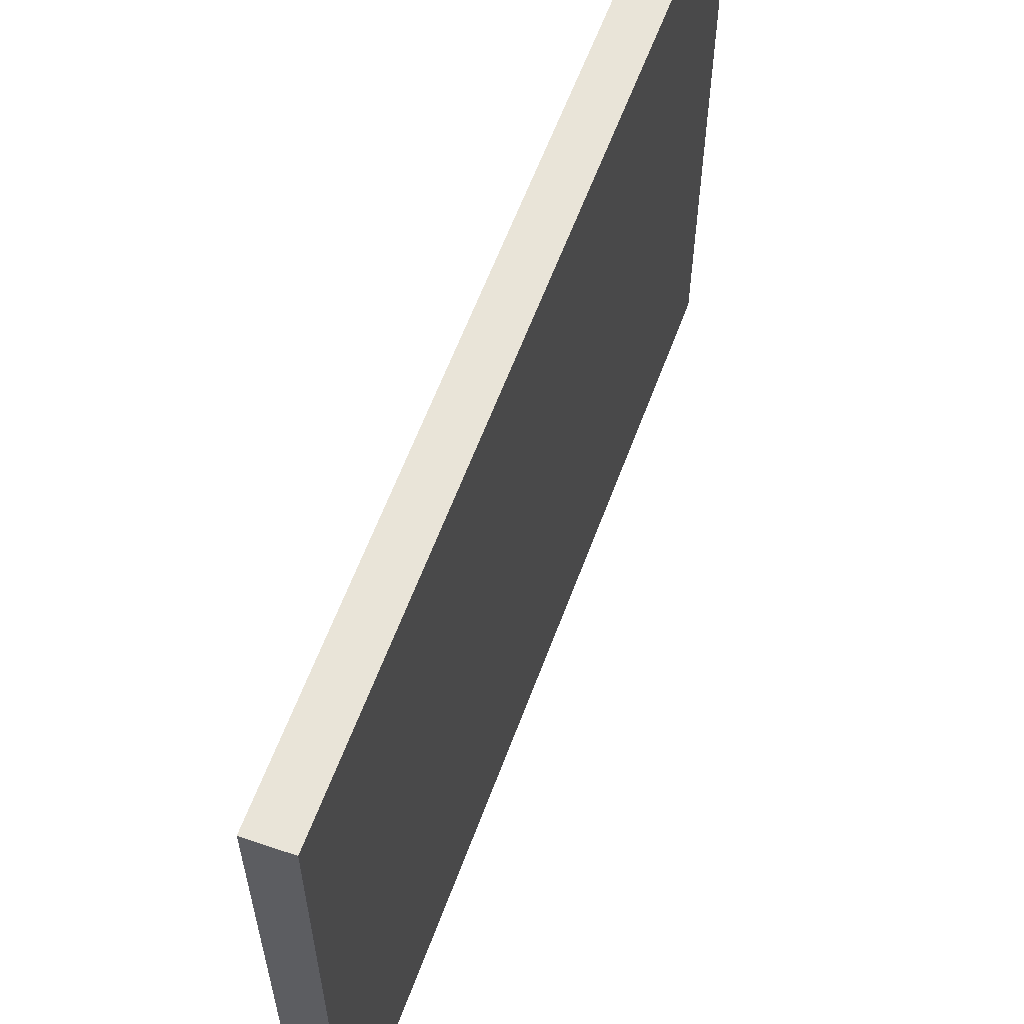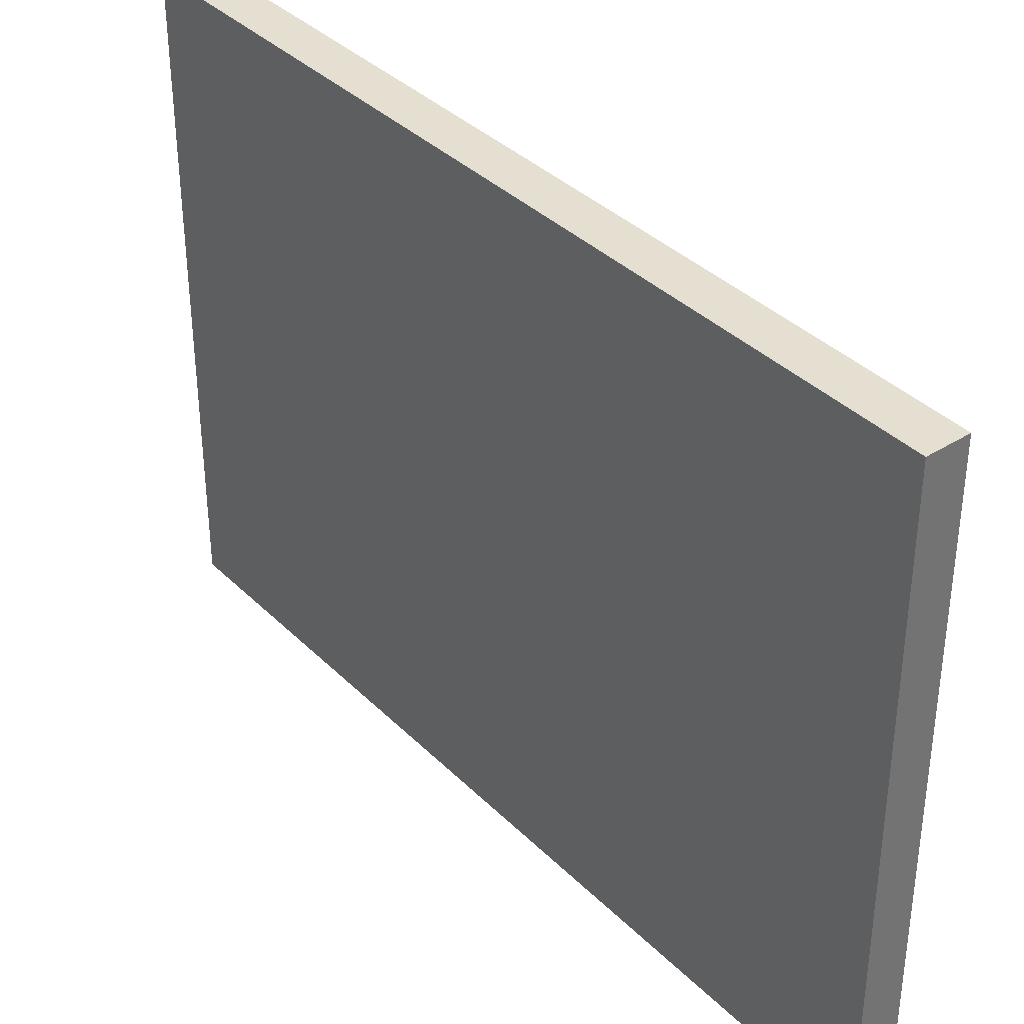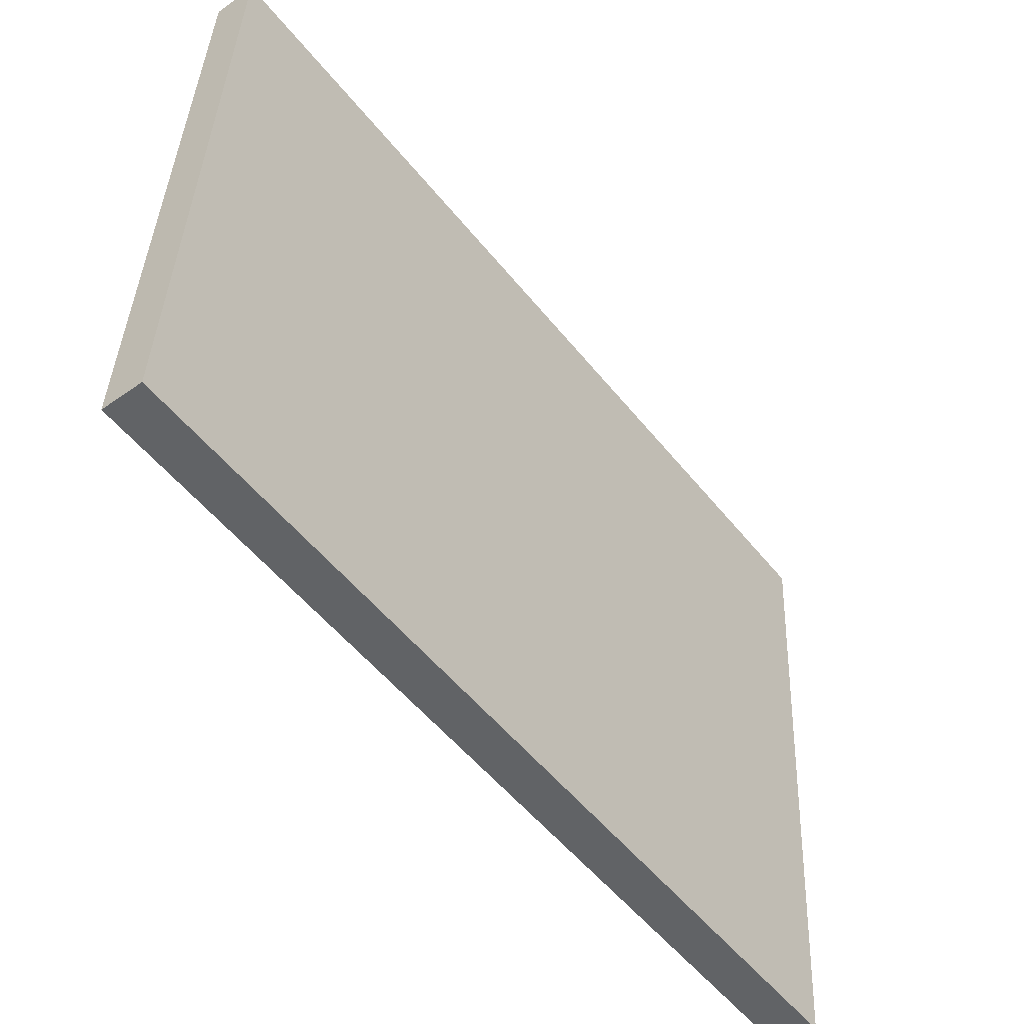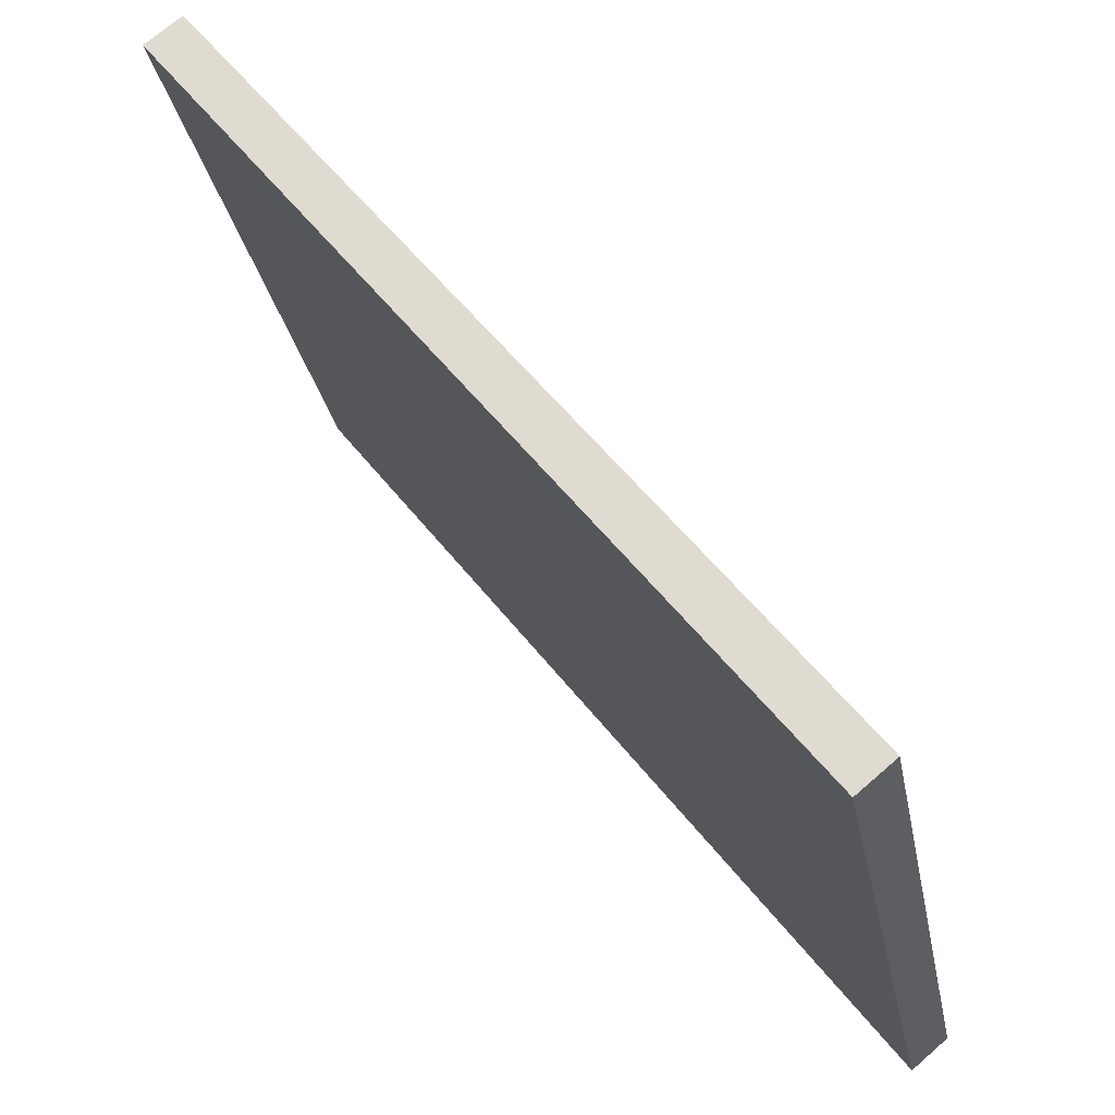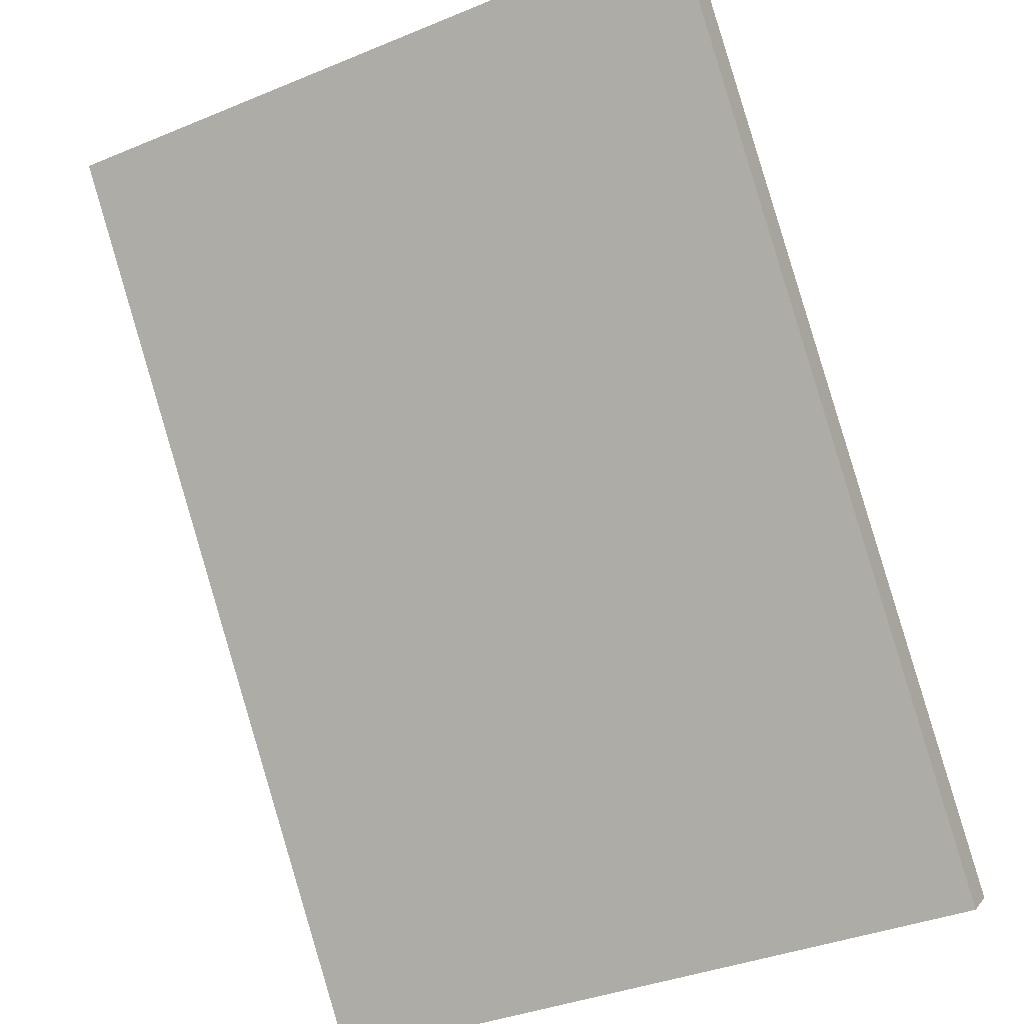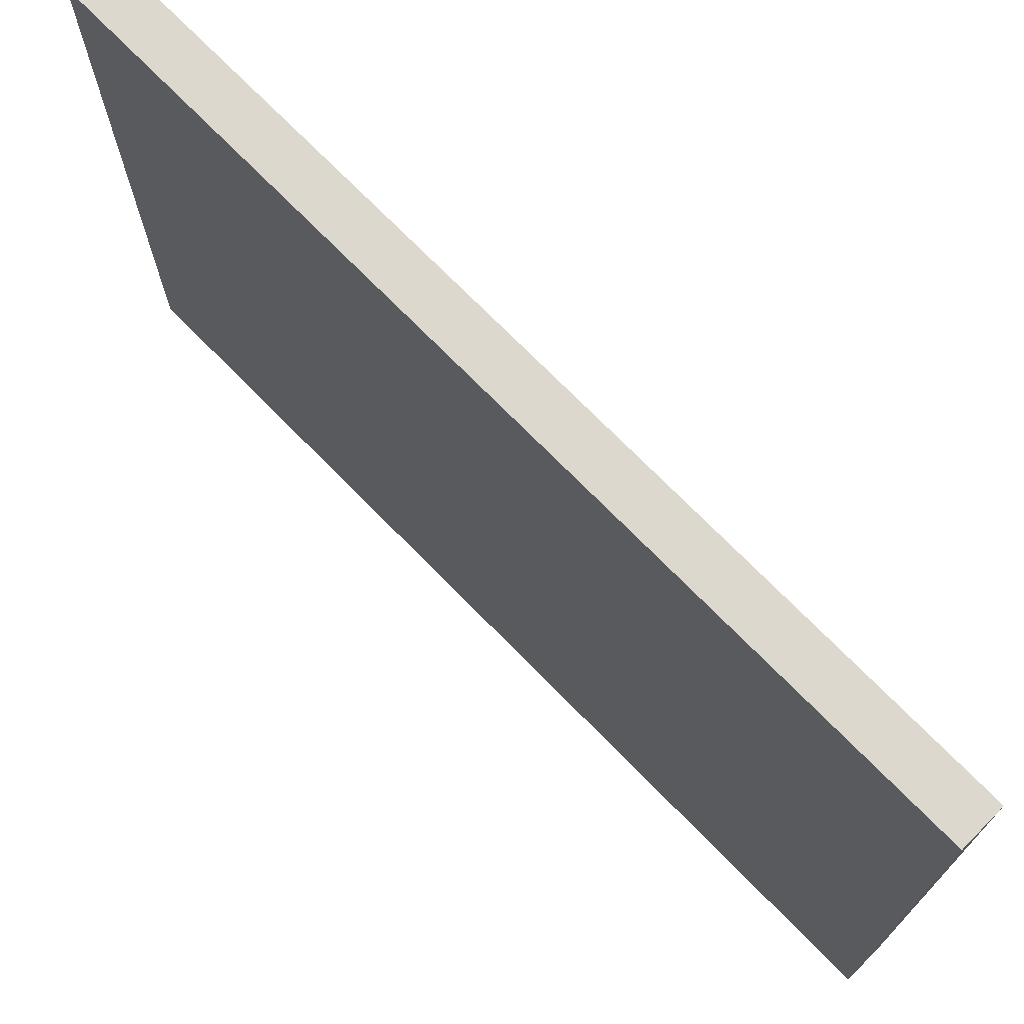
<metadata>
{"format":"obj","ext":"obj","renderer":"f3d","projection":"perspective","resolution":1024,"background":"white","views":[{"elev":60.6,"azim":57.8,"up":"+Y"},{"elev":36.7,"azim":-0.9,"up":"+Y"},{"elev":39.0,"azim":-177.7,"up":"+Z"},{"elev":-27.9,"azim":-169.5,"up":"+Z"},{"elev":-37.3,"azim":117.8,"up":"+Z"},{"elev":72.4,"azim":-6.8,"up":"+Y"}]}
</metadata>
<code>
v  16.98 18.48 20.04
v  1.917 18.48 2.49
v  16.02 18.48 20.81
v  16.91 18.48 19.95
v  0.958 18.48 -0.794
v  0 18.48 1.131e-15
v  16.02 -1.274e-15 20.81
v  16.98 -1.227e-15 20.04
v  0.958 4.862e-17 -0.794
v  16.91 -1.222e-15 19.95
v  0 0 0
v  1.917 -1.525e-16 2.49
g defaultobject
f 1 2 3
f 2 1 4
f 2 4 5
f 2 5 6
f 7 1 3
f 1 7 8
f 8 4 1
f 4 8 5
f 5 8 9
f 9 8 10
f 9 6 5
f 6 9 11
f 2 7 3
f 7 2 6
f 7 6 12
f 12 6 11
f 12 8 7
f 8 12 10
f 10 12 9
f 9 12 11

</code>
